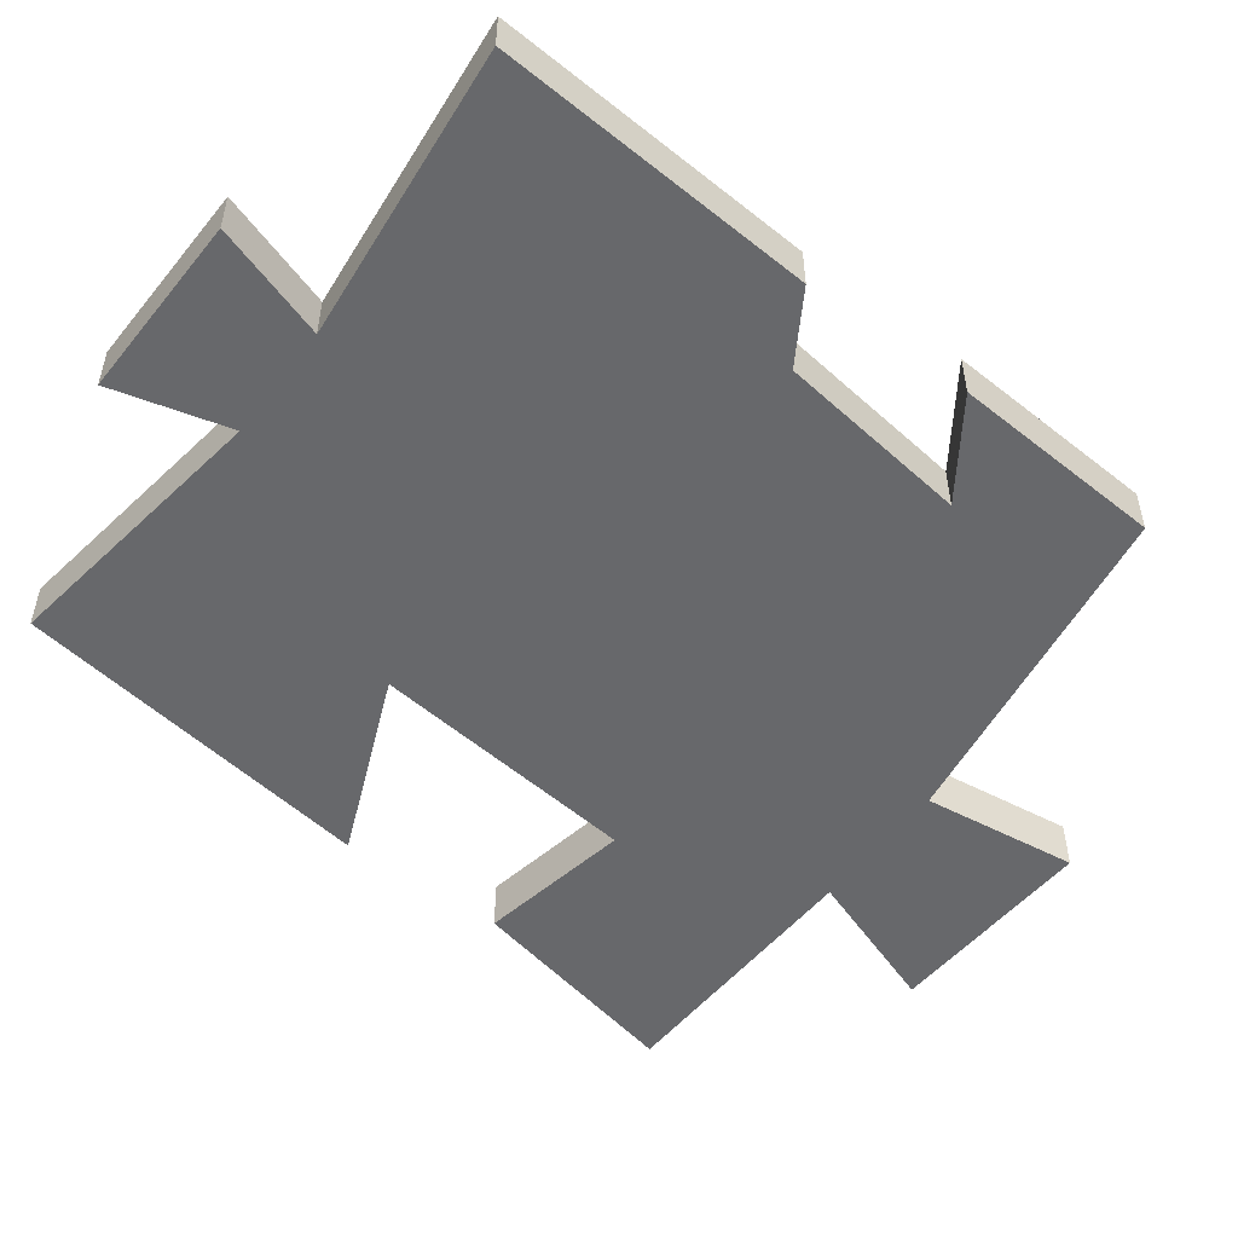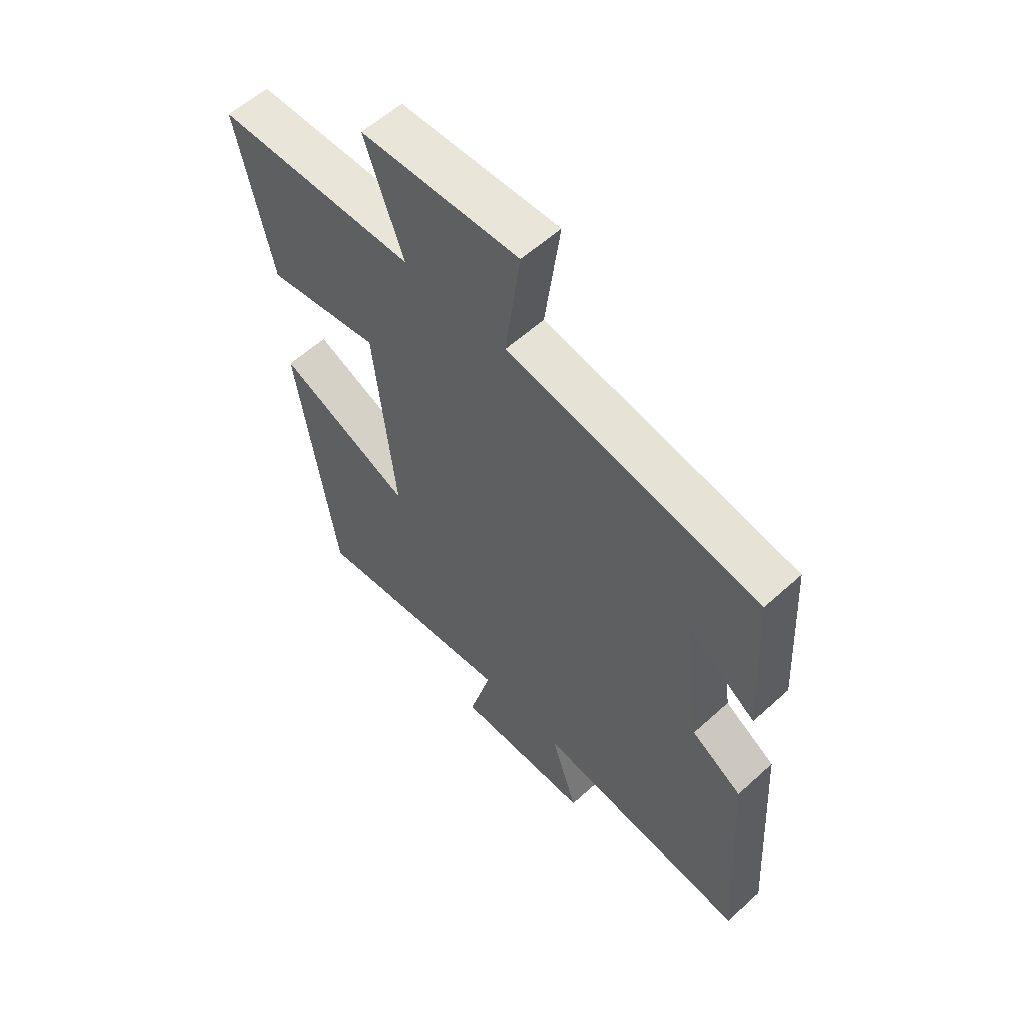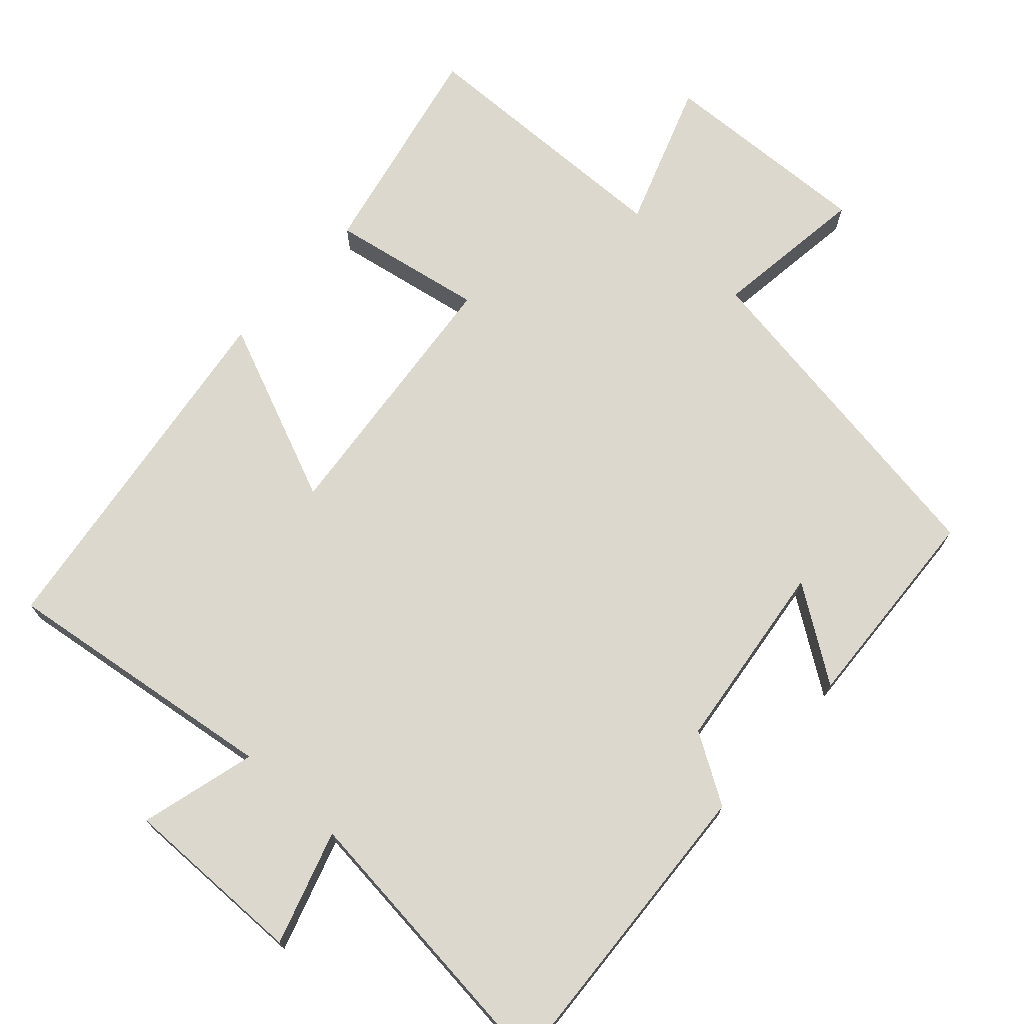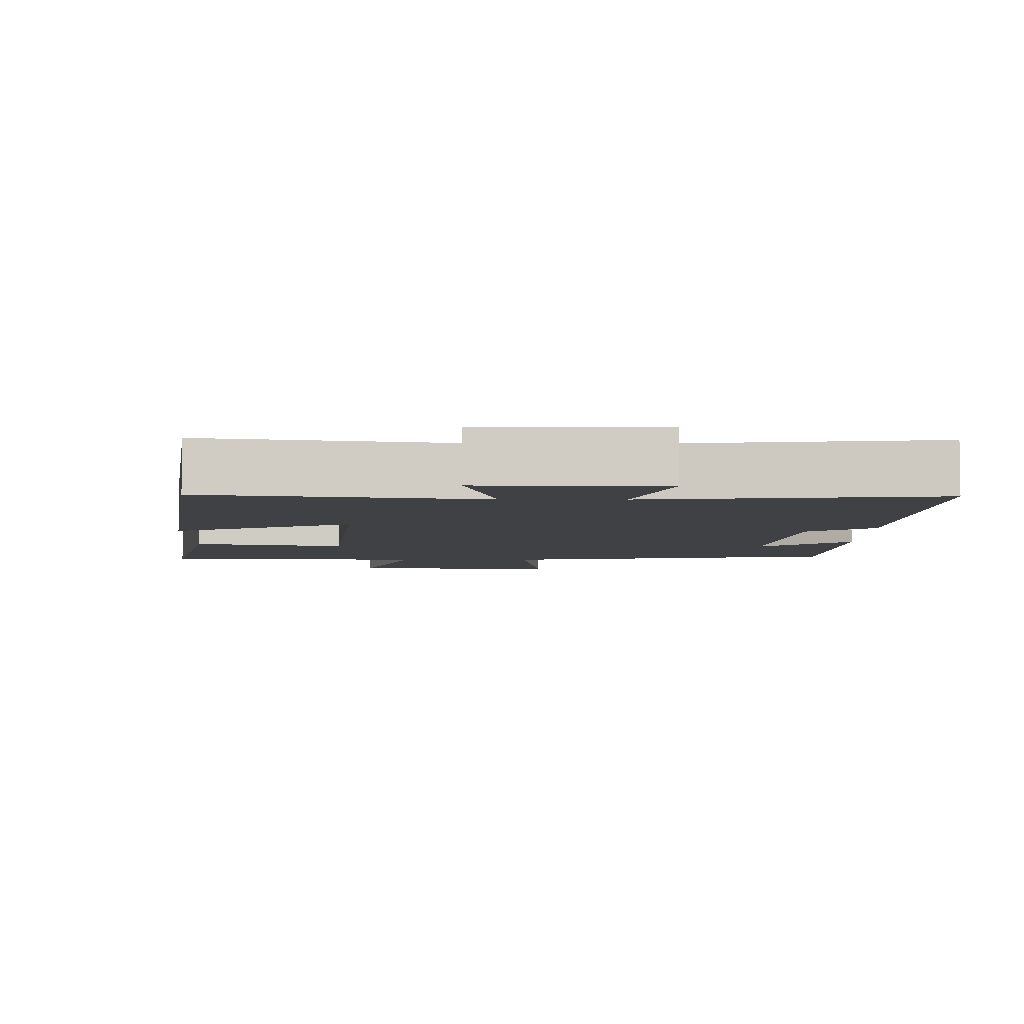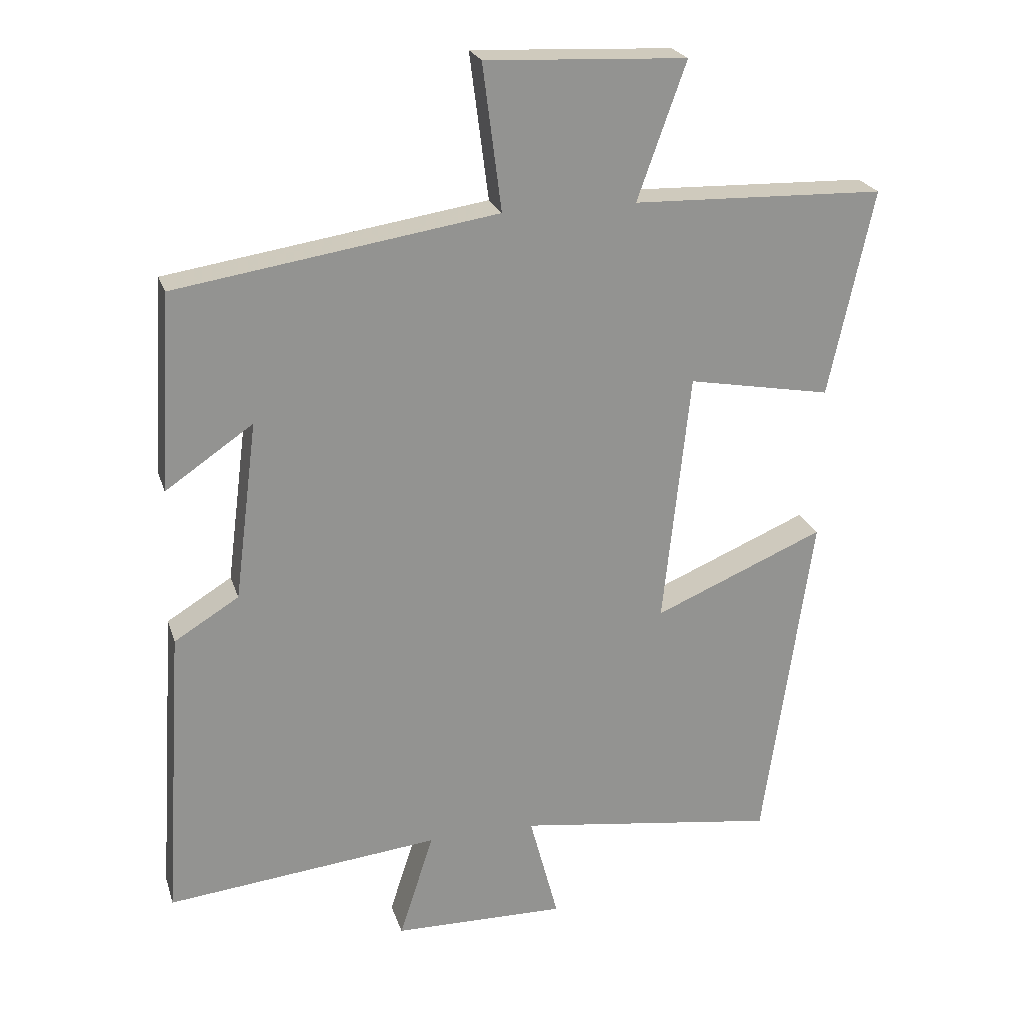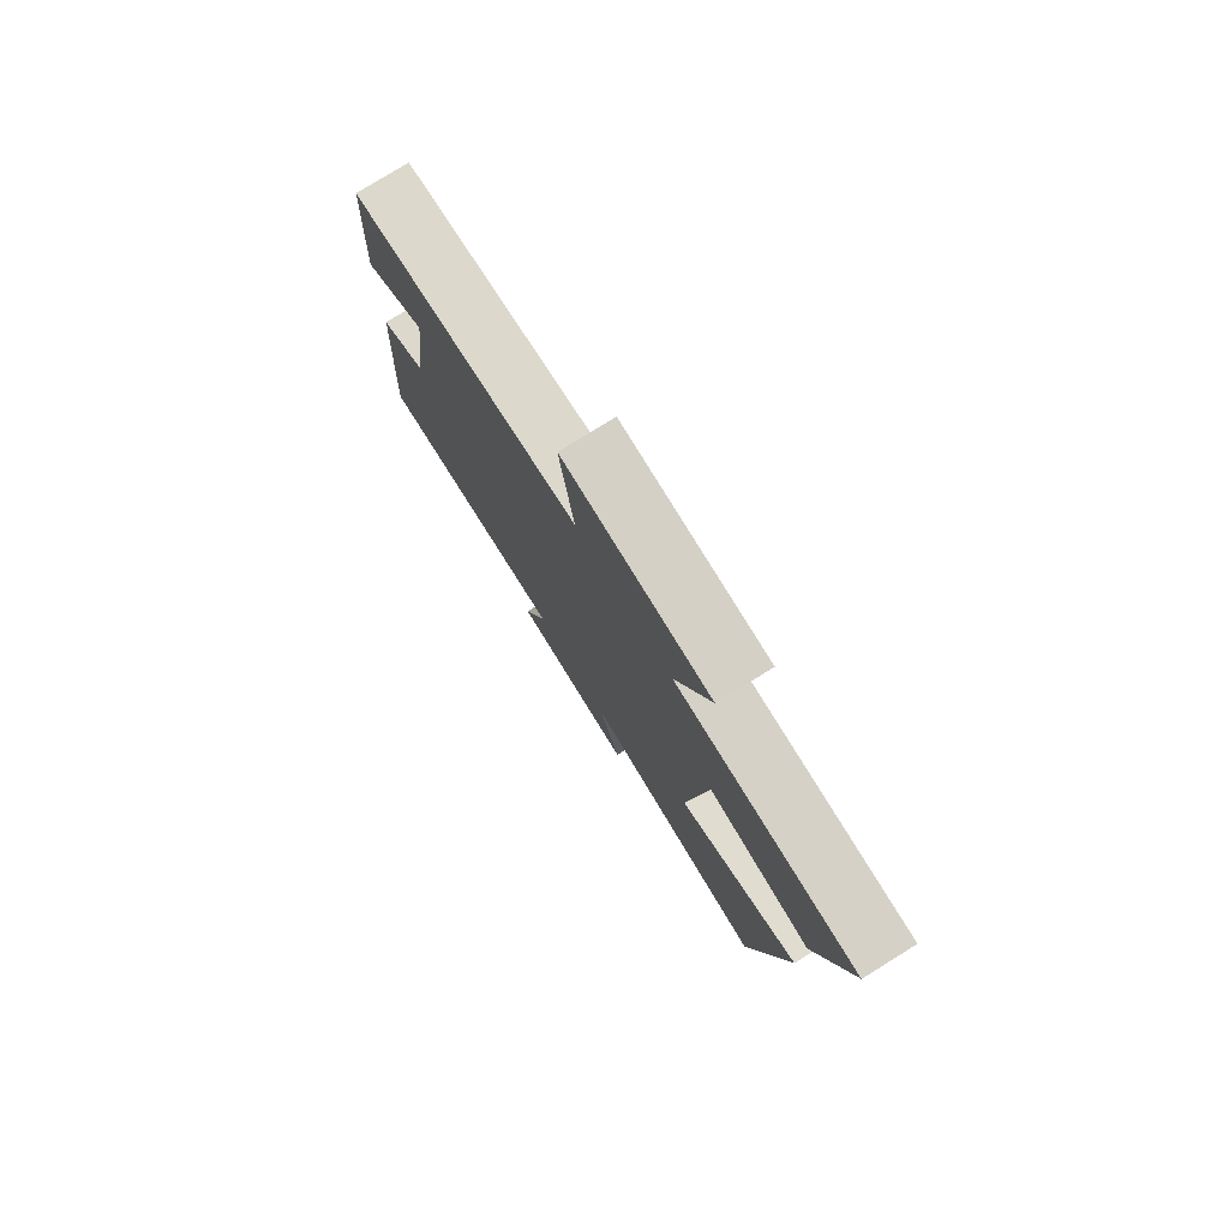
<metadata>
{"format":"obj","ext":"obj","renderer":"f3d","projection":"perspective","resolution":1024,"background":"white","views":[{"elev":-52.5,"azim":-126.8,"up":"+Y"},{"elev":58.2,"azim":-133.2,"up":"+Z"},{"elev":72.1,"azim":-137.6,"up":"+Y"},{"elev":-5.5,"azim":179.5,"up":"+Y"},{"elev":23.2,"azim":-15.7,"up":"+Z"},{"elev":78.5,"azim":58.2,"up":"+Z"}]}
</metadata>
<code>
v 0.428 0.07 -0.554
v 0.04 0.07 -0.5
v 0.083 0.07 -0.662
v -0.173 0.07 -0.658
v -0.122 0.07 -0.5
v -0.529 0.07 -0.543
v -0.5 0.07 -0.103
v -0.404 0.07 -0.044
v -0.37 0.07 0.222
v -0.5 0.07 0.133
v -0.482 0.07 0.426
v -0.006 0.07 0.5
v -0.034 0.07 0.716
v 0.264 0.07 0.702
v 0.192 0.07 0.5
v 0.566 0.07 0.489
v 0.5 0.07 0.182
v 0.287 0.07 0.221
v 0.247 0.07 -0.155
v 0.5 0.07 -0.048
v 0.428 0 -0.554
v 0.04 0 -0.5
v 0.083 0 -0.662
v -0.173 0 -0.658
v -0.122 0 -0.5
v -0.529 0 -0.543
v -0.5 0 -0.103
v -0.404 0 -0.044
v -0.37 0 0.222
v -0.5 0 0.133
v -0.482 0 0.426
v -0.006 0 0.5
v -0.034 0 0.716
v 0.264 0 0.702
v 0.192 0 0.5
v 0.566 0 0.489
v 0.5 0 0.182
v 0.287 0 0.221
v 0.247 0 -0.155
v 0.5 0 -0.048
f 19 20 1 2
f 18 19 2
f 15 16 17 18
f 15 18 2
f 12 13 14 15
f 12 15 2
f 9 10 11 12
f 8 9 12 2
f 5 6 7 8
f 5 8 2 3
f 3 4 5
f 22 21 40 39
f 22 39 38
f 38 37 36 35
f 22 38 35
f 35 34 33 32
f 22 35 32
f 32 31 30 29
f 22 32 29 28
f 28 27 26 25
f 23 22 28 25
f 25 24 23
f 1 21 22 2
f 2 22 23 3
f 3 23 24 4
f 4 24 25 5
f 5 25 26 6
f 6 26 27 7
f 7 27 28 8
f 8 28 29 9
f 9 29 30 10
f 10 30 31 11
f 11 31 32 12
f 12 32 33 13
f 13 33 34 14
f 14 34 35 15
f 15 35 36 16
f 16 36 37 17
f 17 37 38 18
f 18 38 39 19
f 19 39 40 20
f 20 40 21 1

</code>
